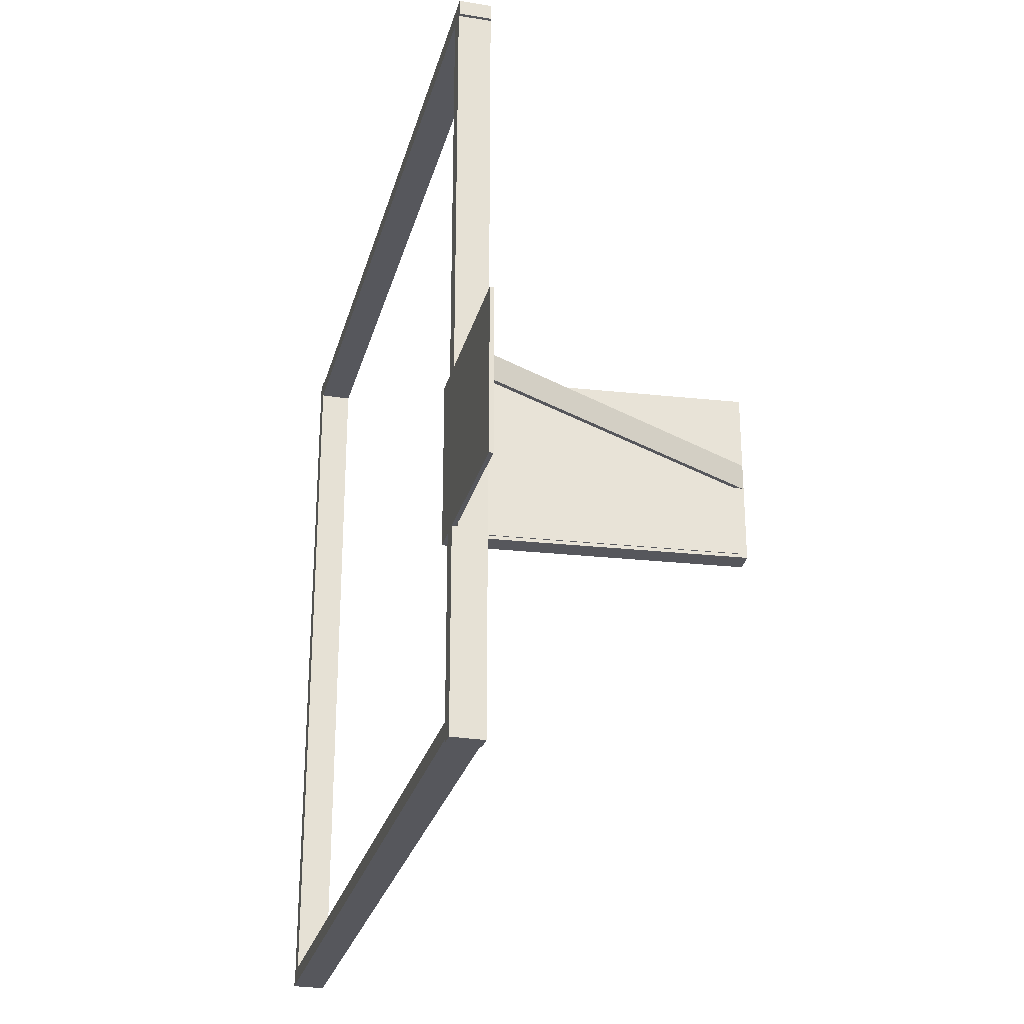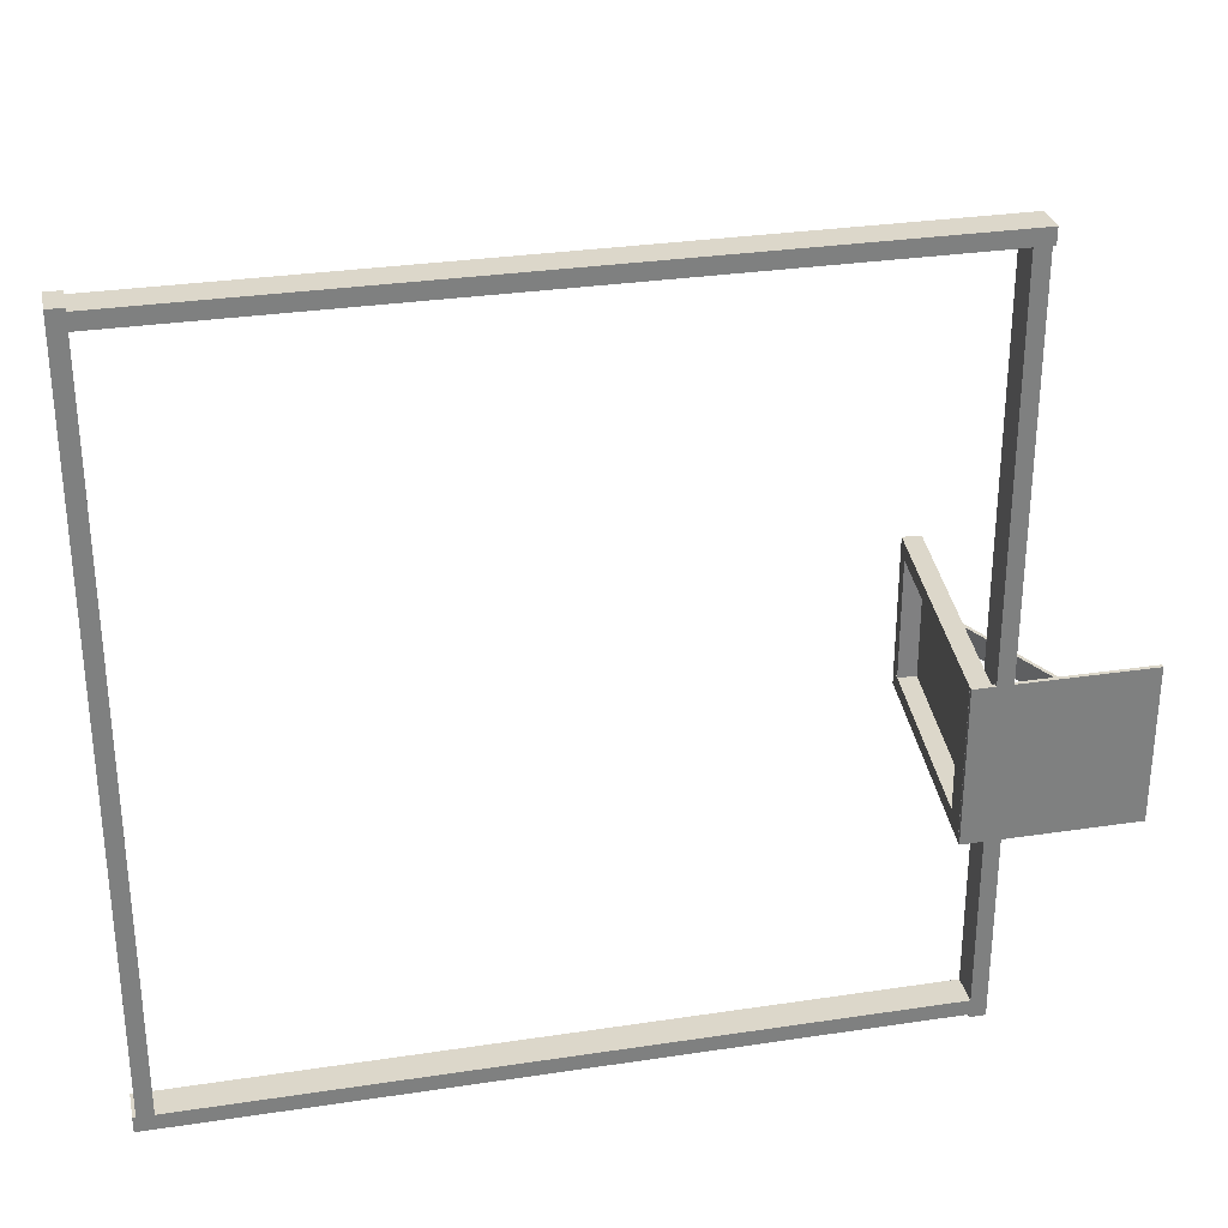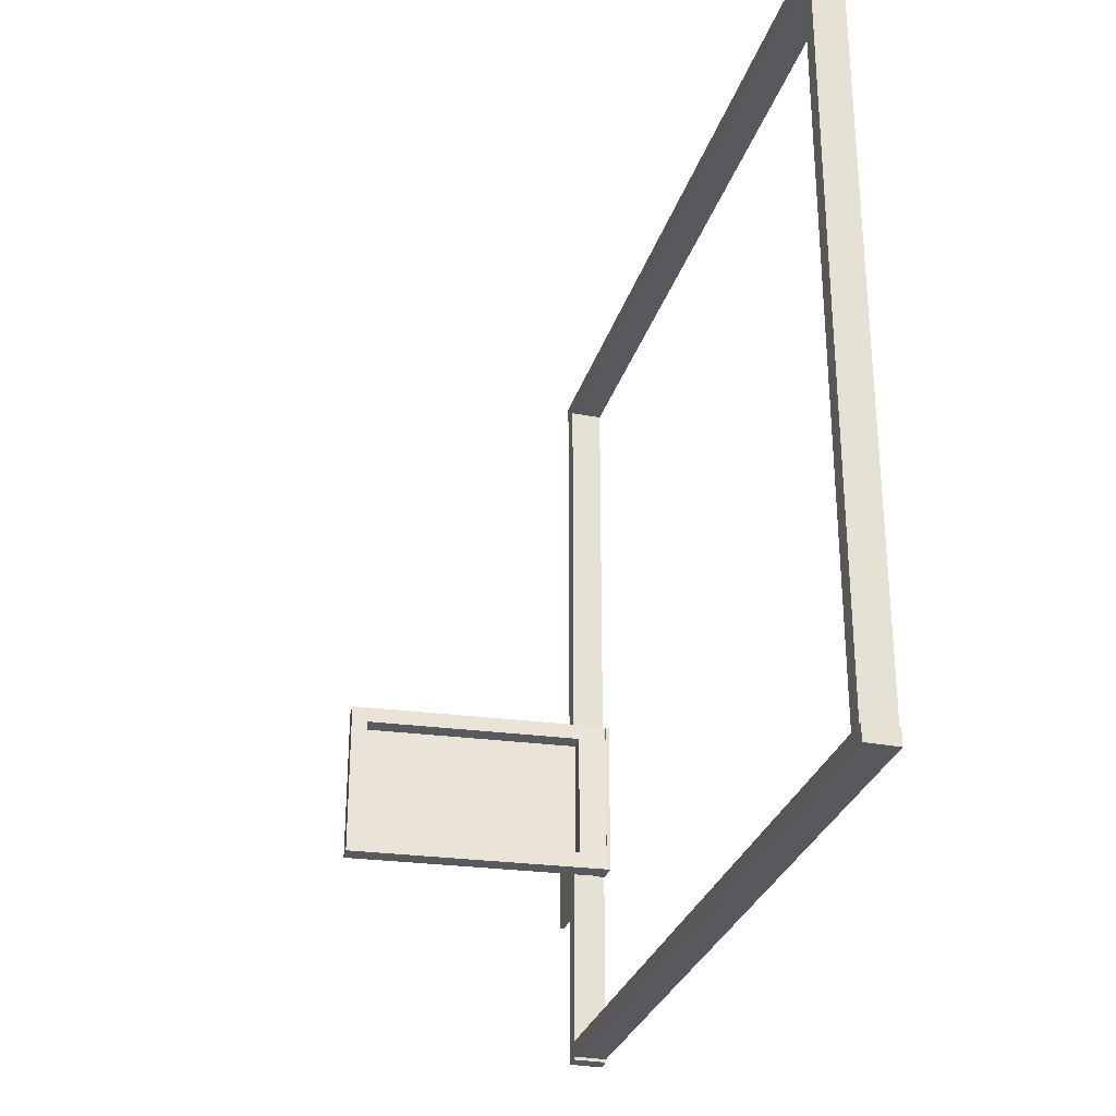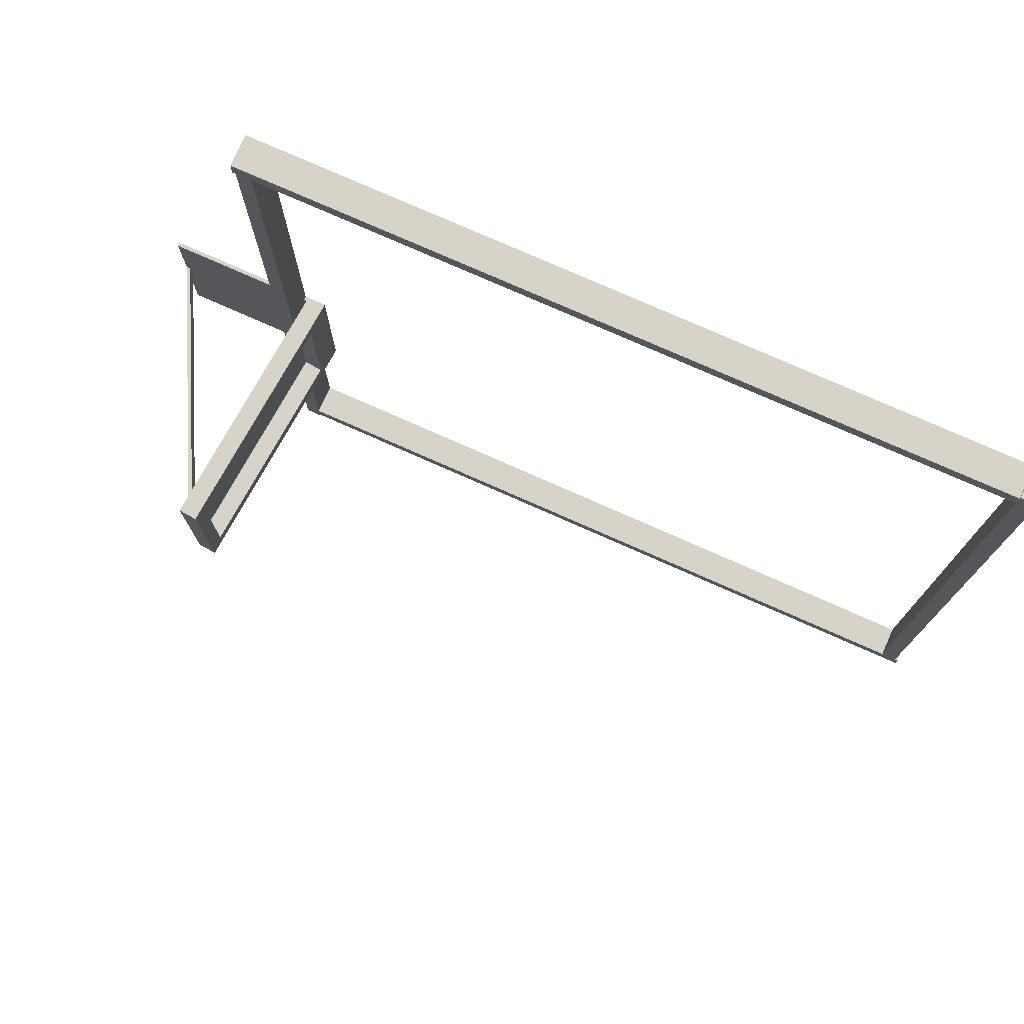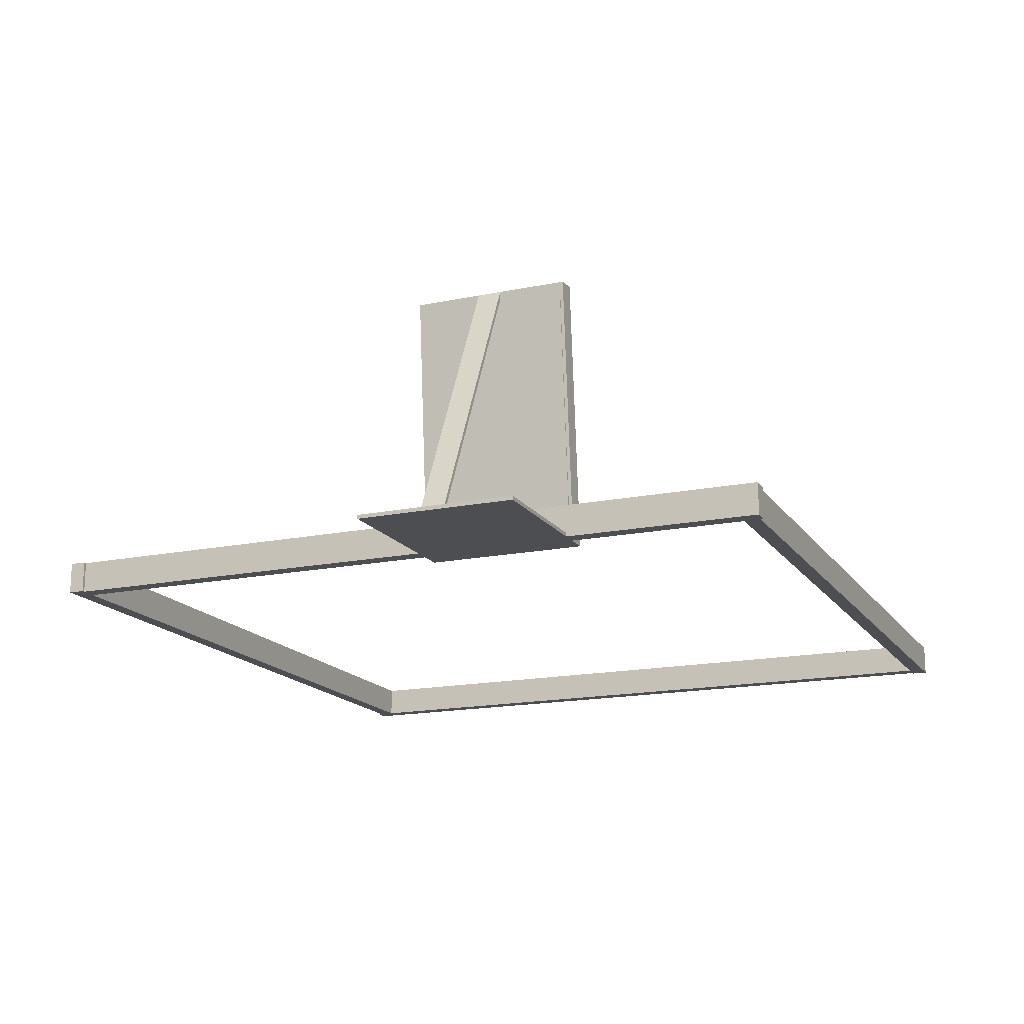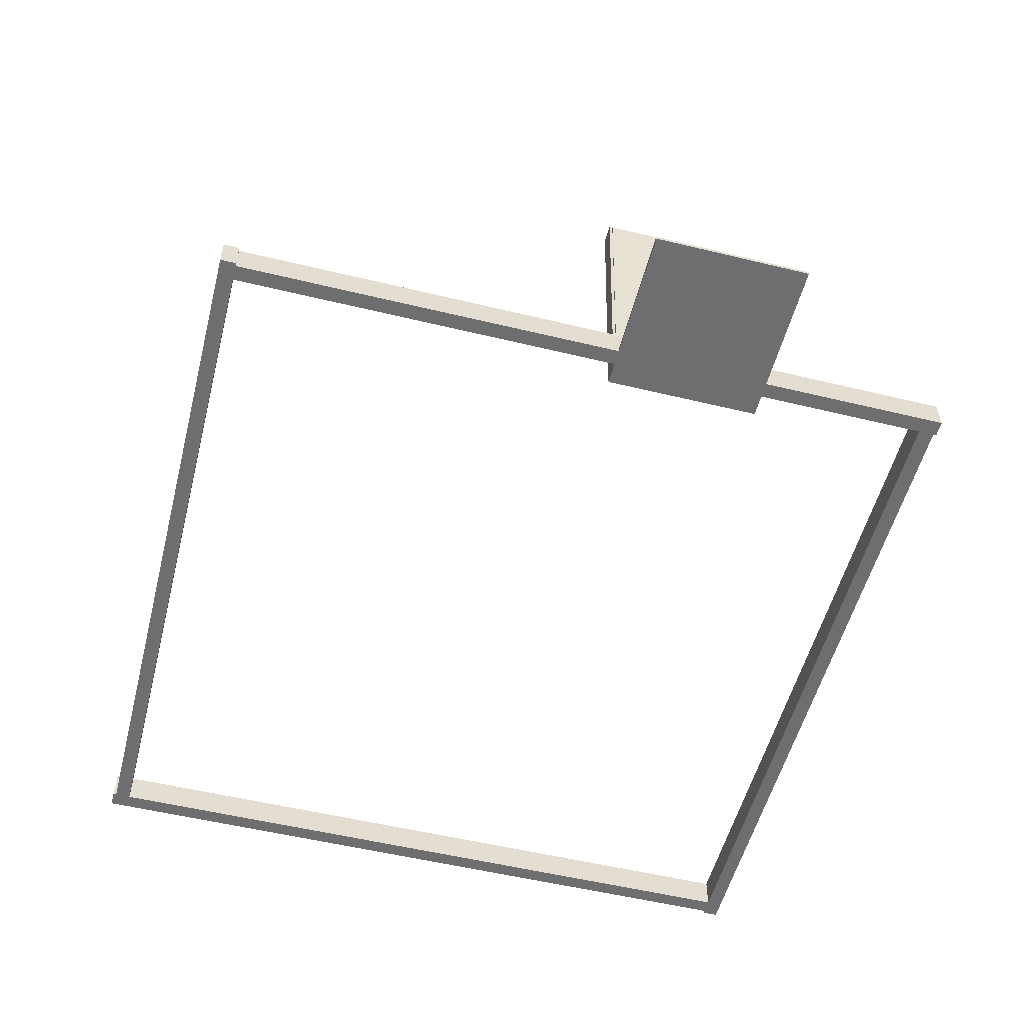
<metadata>
{"format":"obj","ext":"obj","renderer":"f3d","projection":"perspective","resolution":1024,"background":"white","views":[{"elev":-27.6,"azim":75.7,"up":"+Z"},{"elev":30.4,"azim":-12.3,"up":"+Z"},{"elev":-29.4,"azim":-105.8,"up":"+Z"},{"elev":76.2,"azim":-156.0,"up":"+Z"},{"elev":-16.6,"azim":112.9,"up":"+Y"},{"elev":-54.4,"azim":75.6,"up":"+Y"}]}
</metadata>
<code>
g Body2
v 2407 0 600
v 2357 0 600
v 2407 16 600
v 2357 16 600
v 2357 0 1100
v 2407 0 1100
v 2357 16 1100
v 2407 16 1100
v 2407 0 2350
v 2357 0 2350
v 2357 0 -10
v 2407 0 -10
v 2357 100 2350
v 2357 100 -10
v 2407 100 -10
v 2407 100 2350
f 3 2 1
f 3 4 2
f 7 6 5
f 7 8 6
f 3 7 4
f 3 8 7
f 5 6 9
f 5 9 10
f 11 1 2
f 11 12 1
f 4 14 11
f 4 11 2
f 10 7 5
f 13 7 10
f 13 14 4
f 13 4 7
f 15 12 11
f 14 15 11
f 8 16 9
f 8 9 6
f 12 3 1
f 15 3 12
f 15 16 8
f 15 8 3
f 16 10 9
f 16 13 10
f 13 15 14
f 16 15 13
g Body3
v -3 0 50
v -3 0 0
v -3 100 50
v -3 100 0
v 2357 0 0
v 2357 100 0
v 2357 0 50
v 2357 100 50
f 20 18 17
f 19 20 17
f 20 21 18
f 20 22 21
f 24 23 21
f 22 24 21
f 24 17 23
f 24 19 17
f 24 22 20
f 24 20 19
f 17 21 23
f 18 21 17
g Body4
v 57 0 2410
v 7 0 2410
v 57 100 2410
v 7 100 2410
v 7 0 50
v 7 100 50
v 57 0 50
v 57 100 50
f 28 26 25
f 27 28 25
f 28 29 26
f 28 30 29
f 32 31 29
f 30 32 29
f 32 25 31
f 32 27 25
f 28 32 30
f 27 32 28
f 29 31 25
f 29 25 26
g Body7
v 2347 7.218 600
v 2419 837 600
v 2287 12.45 600
v 2359 842.3 600
v 2419 837 650
v 2359 842.3 650
v 2347 7.218 650
v 2287 12.45 650
f 35 34 33
f 35 36 34
f 38 37 34
f 36 38 34
f 37 40 39
f 38 40 37
f 40 33 39
f 40 35 33
f 38 35 40
f 38 36 35
f 33 34 37
f 33 37 39
g Body5
v 2417 0 2350
v 2417 0 2400
v 2417 100 2350
v 2417 100 2400
v 57 0 2400
v 57 100 2400
v 57 0 2350
v 57 100 2350
f 44 42 41
f 43 44 41
f 44 45 42
f 44 46 45
f 46 47 45
f 46 48 47
f 48 41 47
f 48 43 41
f 44 43 48
f 44 48 46
f 45 41 42
f 47 41 45
g Body9
v 2415 787.2 1050
v 2415 787.2 650
v 2355 792.5 1050
v 2355 792.5 650
v 2419 837 1050
v 2359 842.3 1050
v 2419 837 650
v 2359 842.3 650
f 49 52 50
f 51 52 49
f 51 49 53
f 54 51 53
f 50 55 53
f 50 53 49
f 52 56 55
f 52 55 50
f 55 54 53
f 56 54 55
f 51 56 52
f 54 56 51
g Body6
v 2827 0 600
v 2287 0 600
v 2287 12 600
v 2827 12 600
v 2827 0 1100
v 2827 12 1100
v 2287 0 1100
v 2287 12 1100
f 59 57 58
f 59 60 57
f 57 62 61
f 60 62 57
f 62 63 61
f 62 64 63
f 63 59 58
f 64 59 63
f 60 59 64
f 62 60 64
f 63 57 61
f 58 57 63
g Body8
v 2347 7.218 1050
v 2347 7.218 650
v 2287 12.45 1050
v 2287 12.45 650
v 2354 94.88 1050
v 2294 100.1 1050
v 2354 94.88 650
v 2294 100.1 650
f 67 66 65
f 67 68 66
f 70 65 69
f 70 67 65
f 71 69 65
f 66 71 65
f 66 72 71
f 68 72 66
f 72 69 71
f 72 70 69
f 67 72 68
f 70 72 67
g Body10
v 2419 837 1050
v 2419 837 1100
v 2359 842.3 1050
v 2359 842.3 1100
v 2347 7.218 1100
v 2287 12.45 1100
v 2347 7.218 1050
v 2287 12.45 1050
f 76 74 73
f 75 76 73
f 74 78 77
f 76 78 74
f 78 79 77
f 78 80 79
f 80 73 79
f 80 75 73
f 76 75 80
f 76 80 78
f 77 73 74
f 79 73 77
g Body11
v 2418 829.1 610
v 2347 17.18 610
v 2421 828.8 610
v 2350 16.92 610
v 2347 17.18 1090
v 2350 16.92 1090
v 2418 829.1 1090
v 2421 828.8 1090
f 83 82 81
f 83 84 82
f 82 86 85
f 84 86 82
f 85 88 87
f 86 88 85
f 88 81 87
f 88 83 81
f 81 82 85
f 81 85 87
f 83 88 86
f 83 86 84
g Body18
v 2417 814.1 815.6
v 2419 837 815.6
v 2417 814.1 890.6
v 2419 837 890.6
v 2813 12.89 890.6
v 2827 12 890.6
v 2419 837 890.6
v 2813 12.89 815.6
v 2419 837 815.6
v 2827 12 815.6
f 91 90 89
f 92 90 91
f 91 95 92
f 94 91 93
f 94 95 91
f 89 96 93
f 89 93 91
f 89 98 96
f 97 89 90
f 97 98 89
f 96 94 93
f 98 94 96
f 98 97 95
f 94 98 95
f 92 97 90
f 95 97 92

</code>
